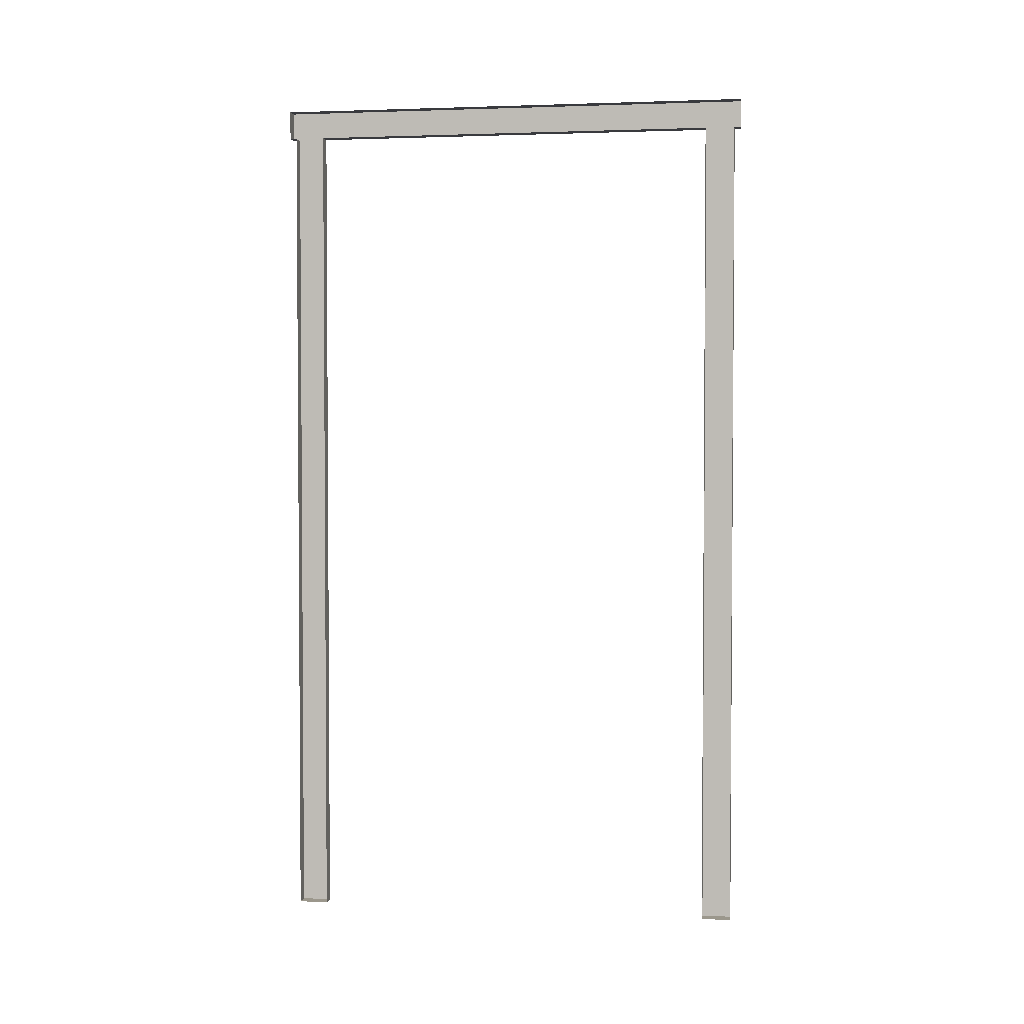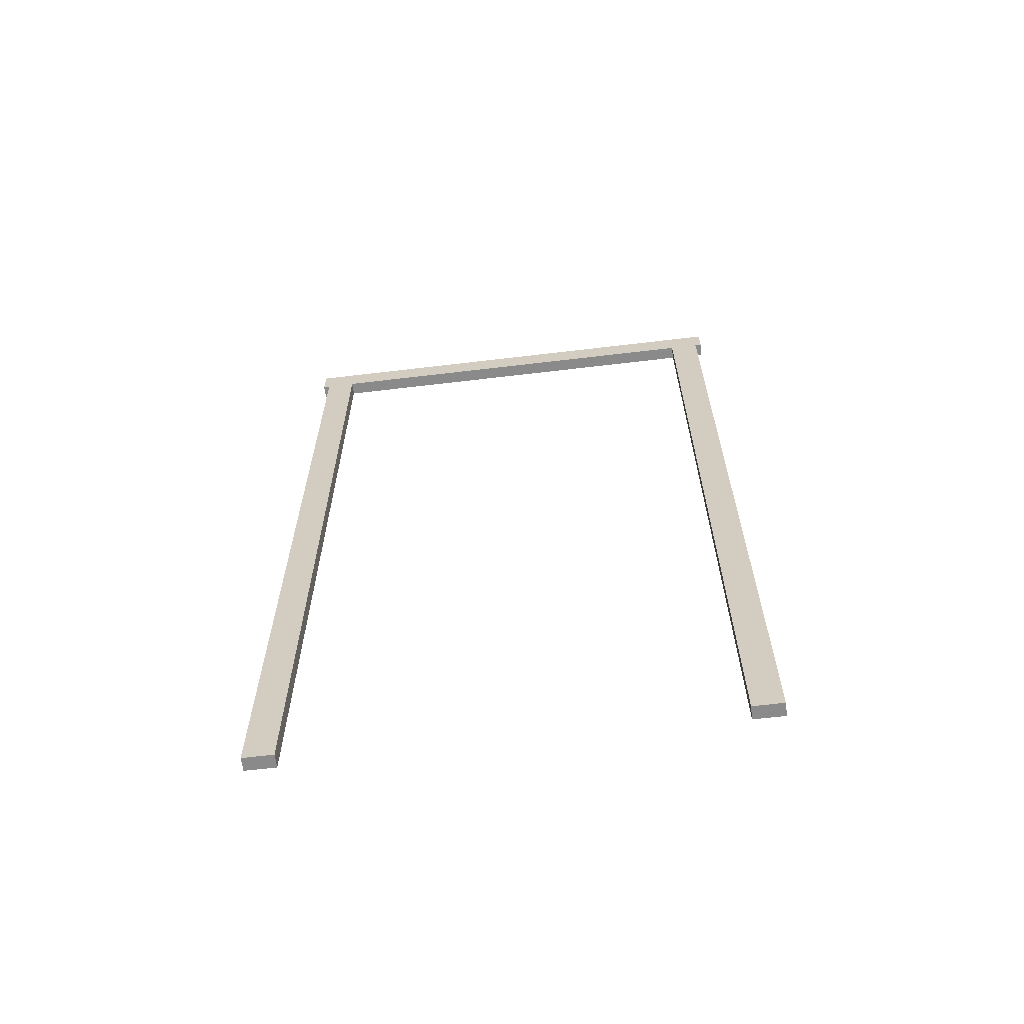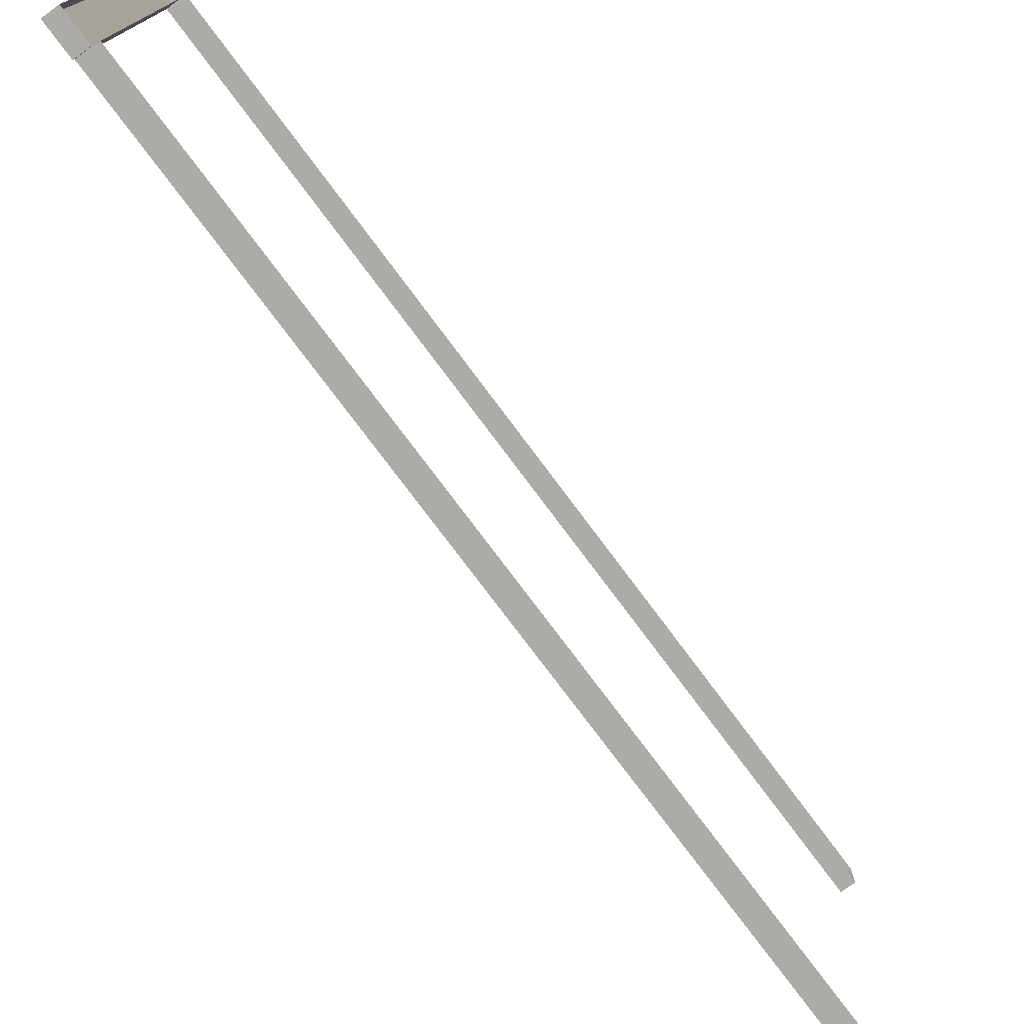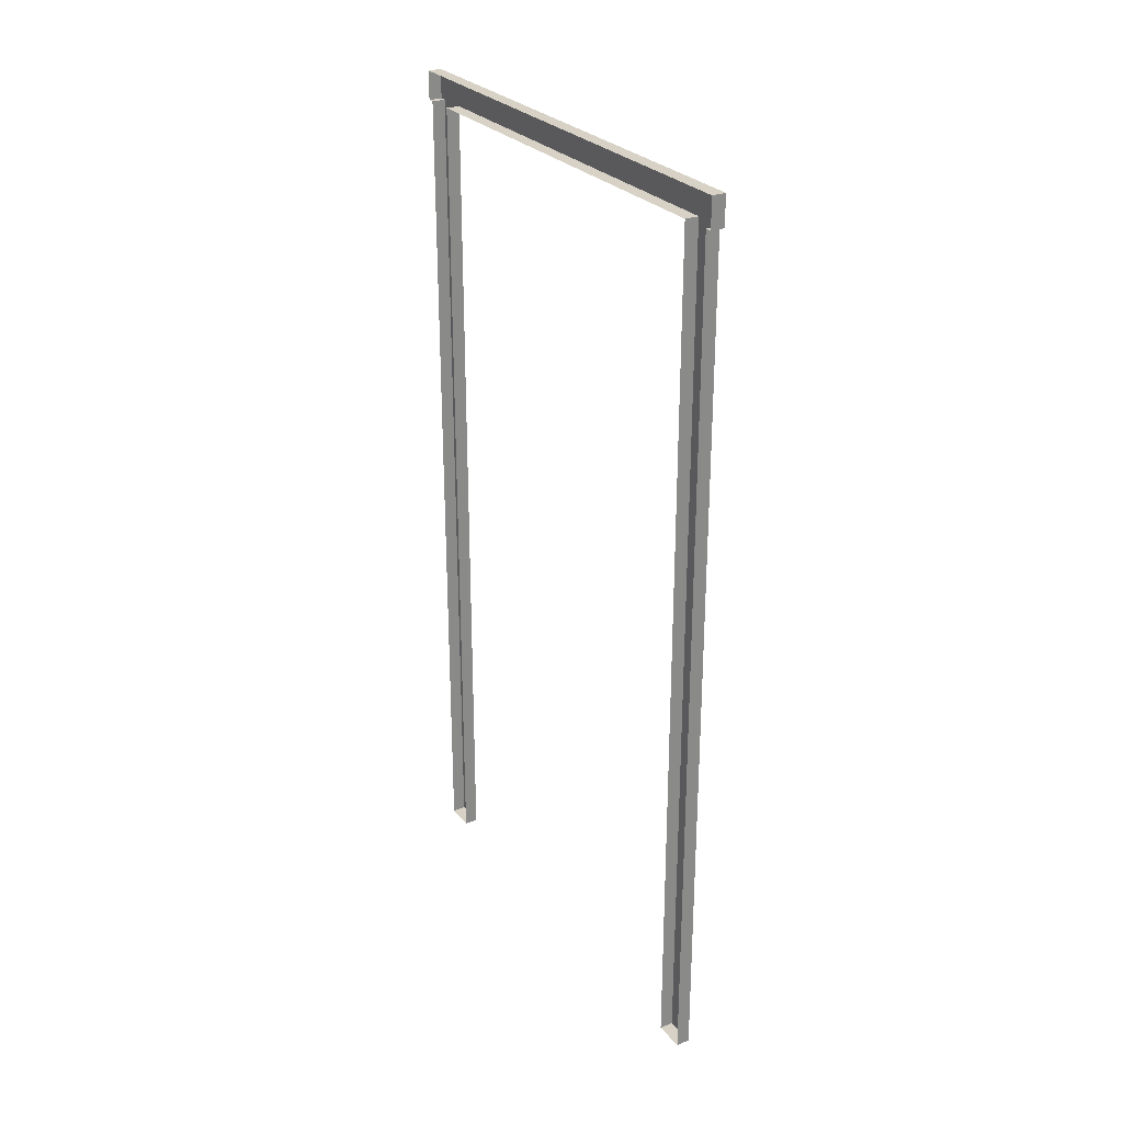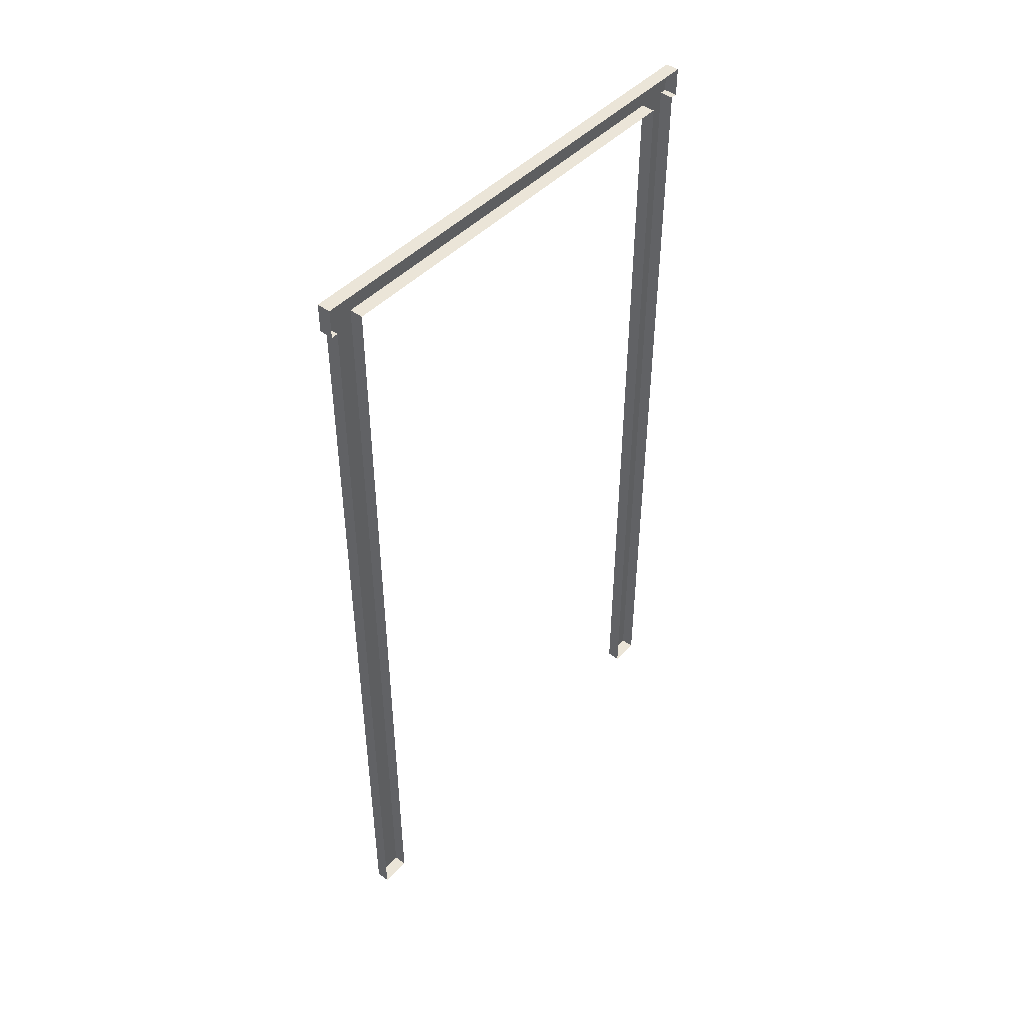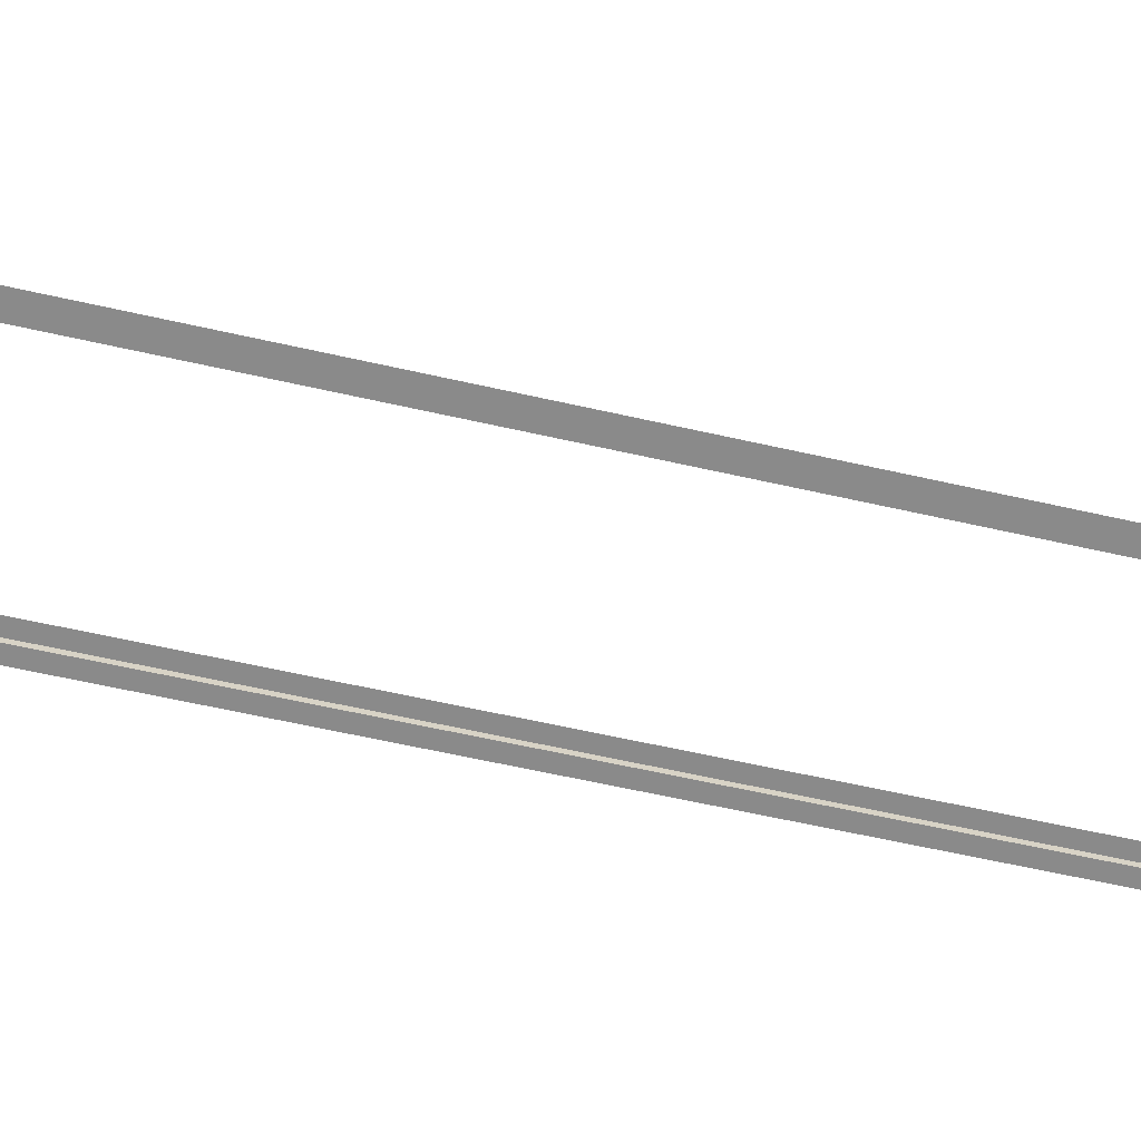
<metadata>
{"format":"obj","ext":"obj","renderer":"f3d","projection":"perspective","resolution":1024,"background":"white","views":[{"elev":2.6,"azim":-80.7,"up":"+Y"},{"elev":-63.4,"azim":96.9,"up":"+Y"},{"elev":-76.4,"azim":-143.3,"up":"+Z"},{"elev":27.3,"azim":-30.7,"up":"+Y"},{"elev":45.7,"azim":-139.8,"up":"+Y"},{"elev":-63.6,"azim":-102.8,"up":"+Z"}]}
</metadata>
<code>
v  3 193.1 46.01
v  3 193.1 52.65
v  3 186.7 52.65
v  3 186.7 46.01
v  3 186.7 -46.01
v  3 193.1 -46.01
v  3 0.0005 -46.01
v  3 0.0005 -52.65
v  3 186.7 -52.65
v  3 0.0003 52.65
v  3 0.0003 46.01
v  3 193.1 -52.65
v  0 186.7 52.65
v  0 0.0003 52.65
v  3 193.1 54.15
v  0 193.1 54.15
v  0 186.7 54.15
v  3 186.7 54.15
v  0 193.1 46.01
v  0 193.1 52.65
v  0 193.1 -46.01
v  0 193.1 -52.65
v  3 186.7 -54.15
v  0 186.7 -54.15
v  0 193.1 -54.15
v  3 193.1 -54.15
v  0 0.0005 -52.65
v  0 186.7 -52.65
v  0 0.0005 -46.01
v  0 186.7 -46.01
v  0 186.7 46.01
v  0 0.0003 46.01
g 3x6_door_with_18x27_window_frame
f 1 2 3 4
f 5 6 1 4
f 5 7 8 9
f 4 3 10 11
f 9 12 6 5
f 3 13 14 10
f 15 16 17 18
f 1 19 20 2
f 6 21 19 1
f 12 22 21 6
f 23 24 25 26
f 8 27 28 9
f 7 29 27 8
f 5 30 29 7
f 4 31 30 5
f 11 32 31 4
f 10 14 32 11
f 15 18 3 2
f 16 15 2 20
f 18 17 13 3
f 23 26 12 9
f 24 23 9 28
f 26 25 22 12

</code>
